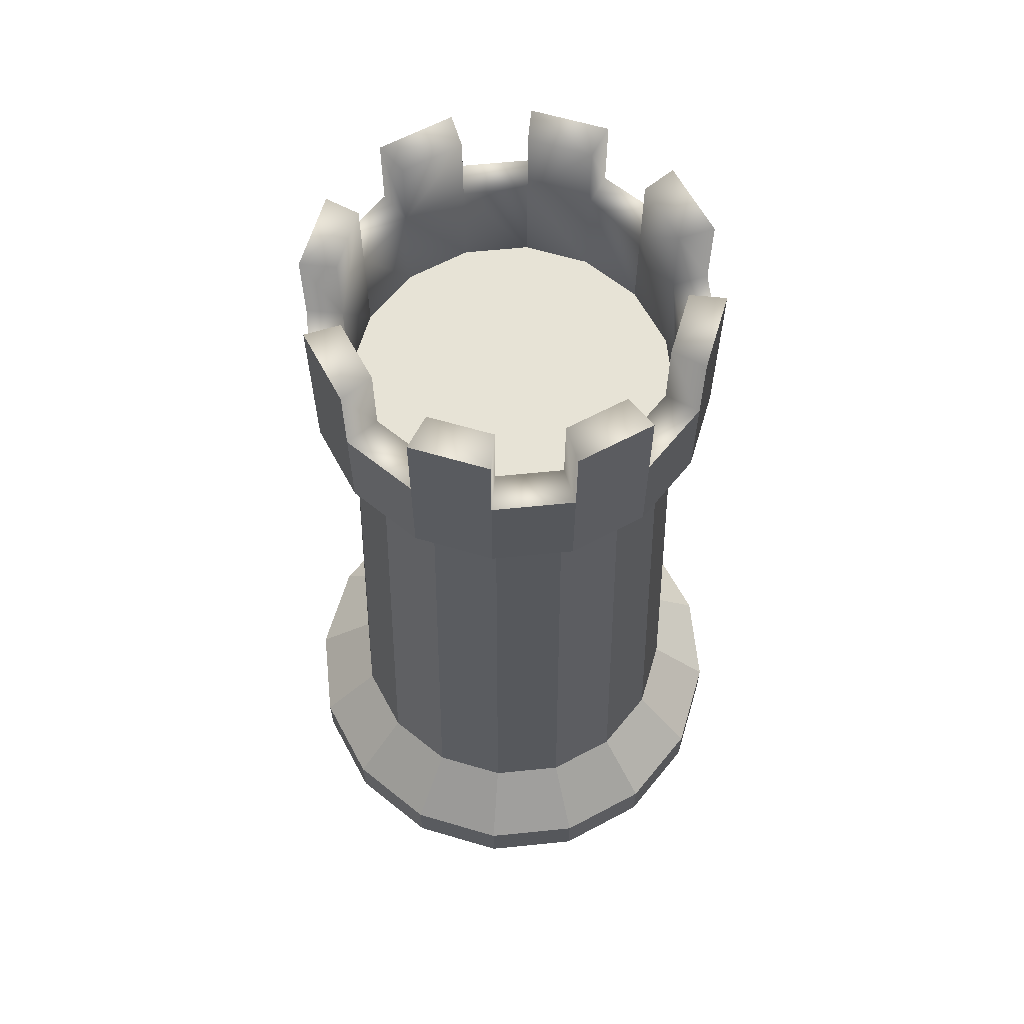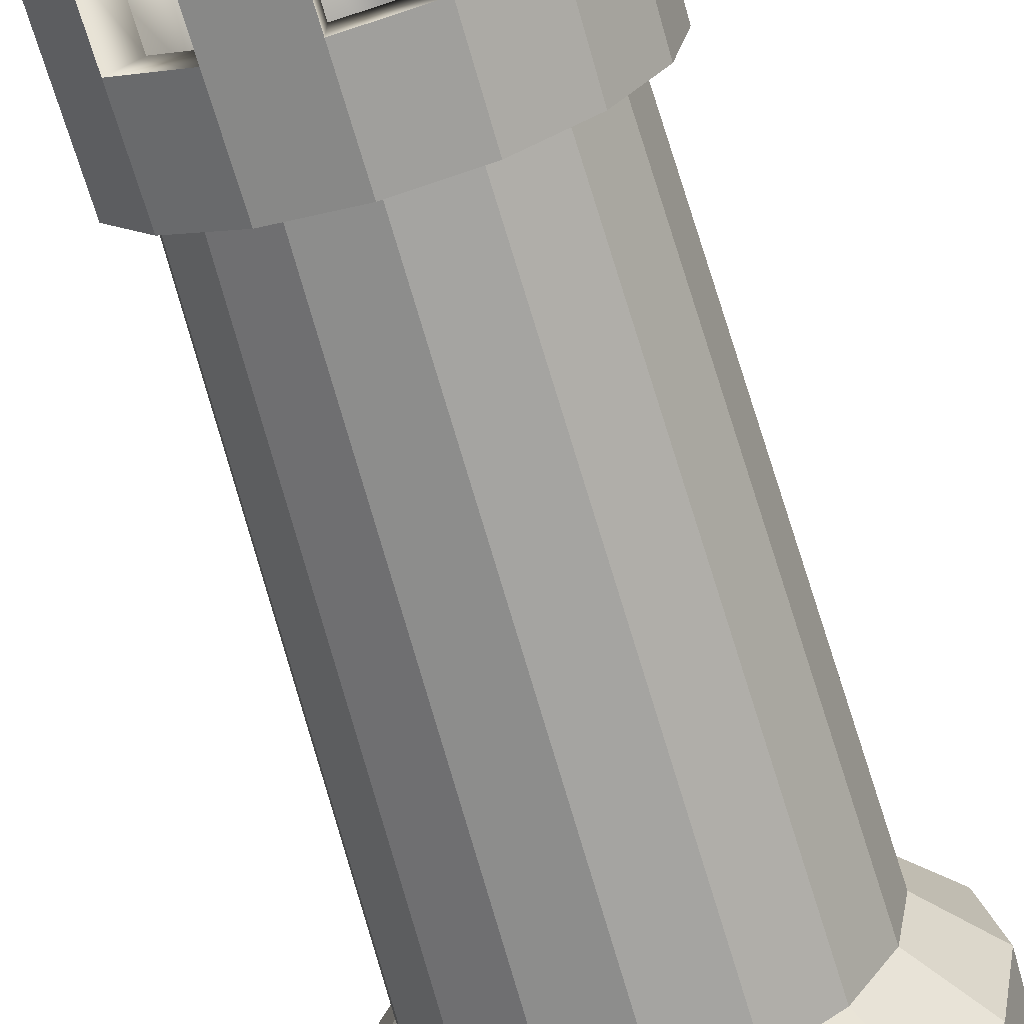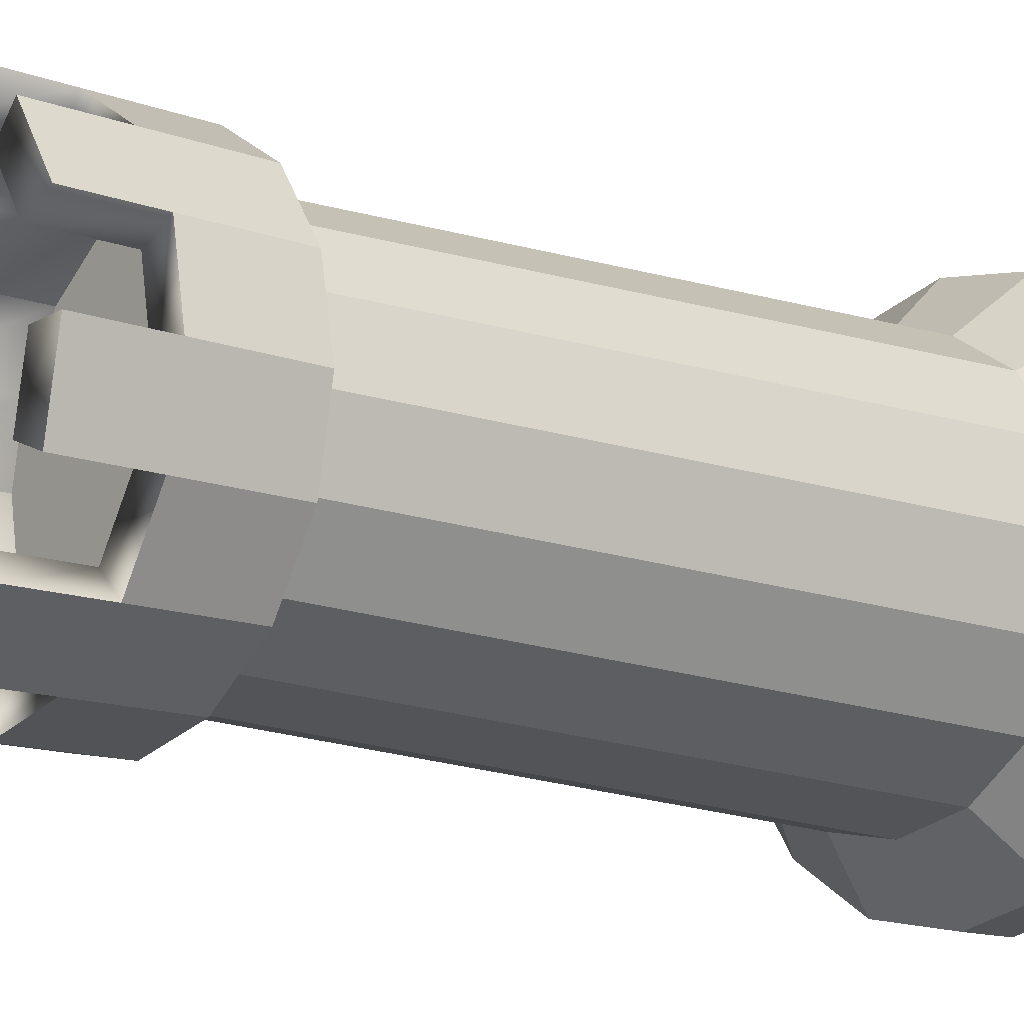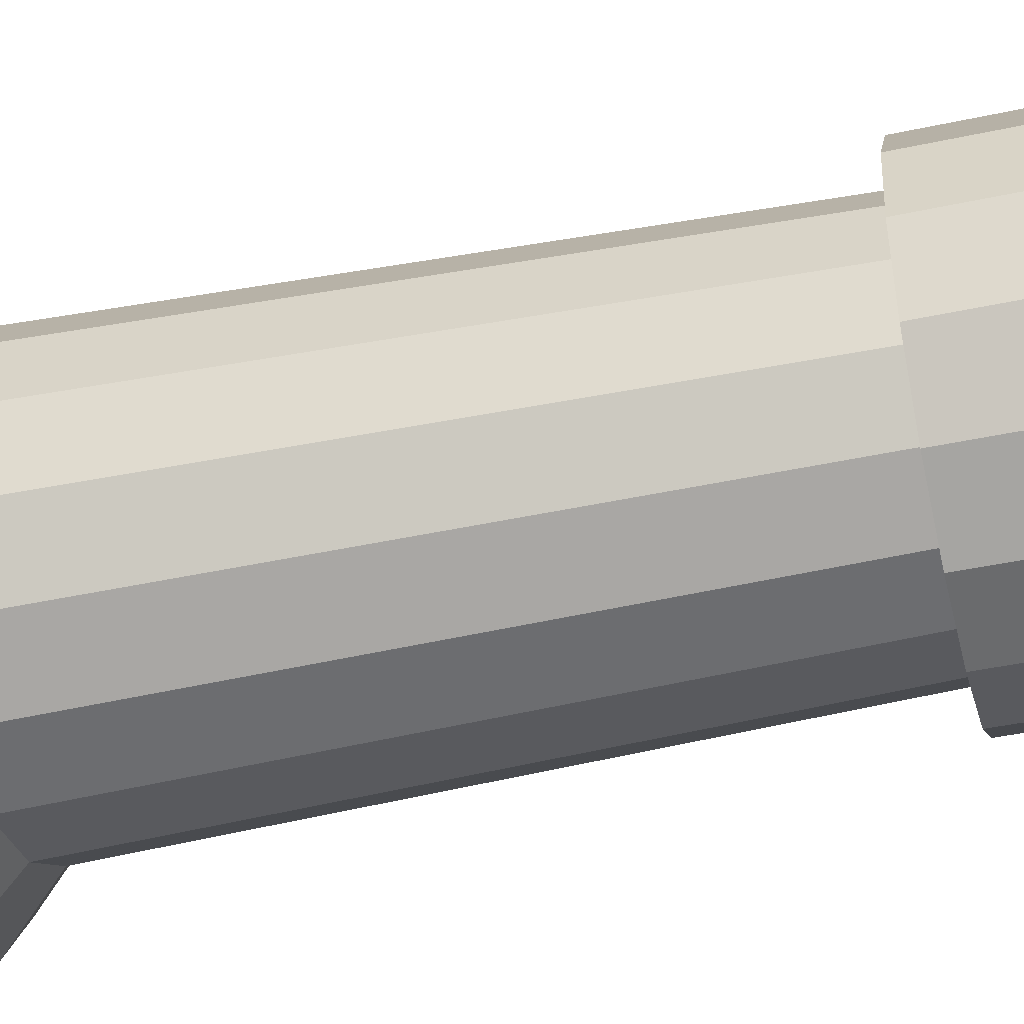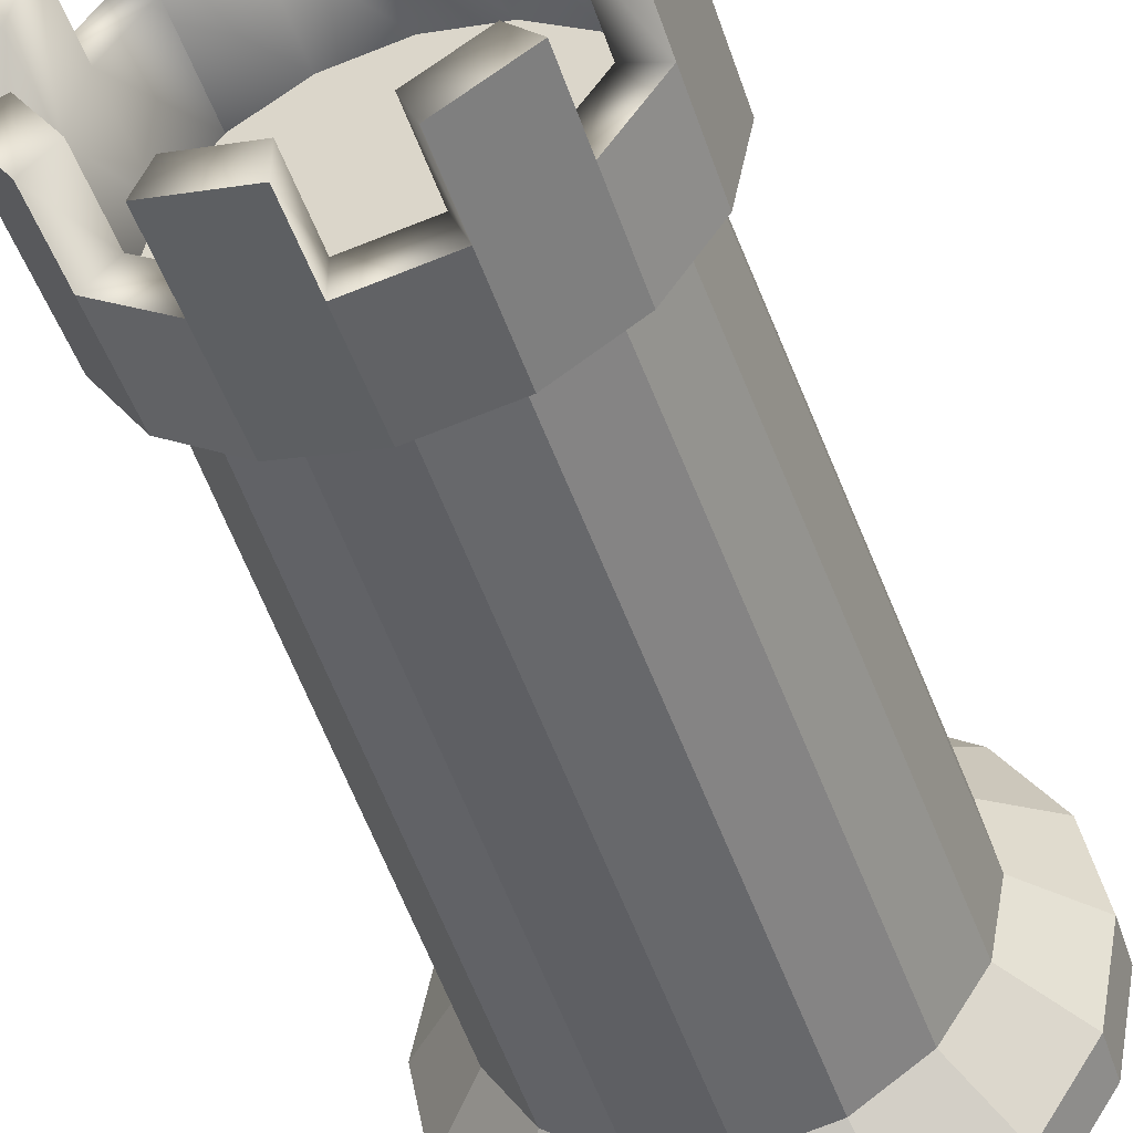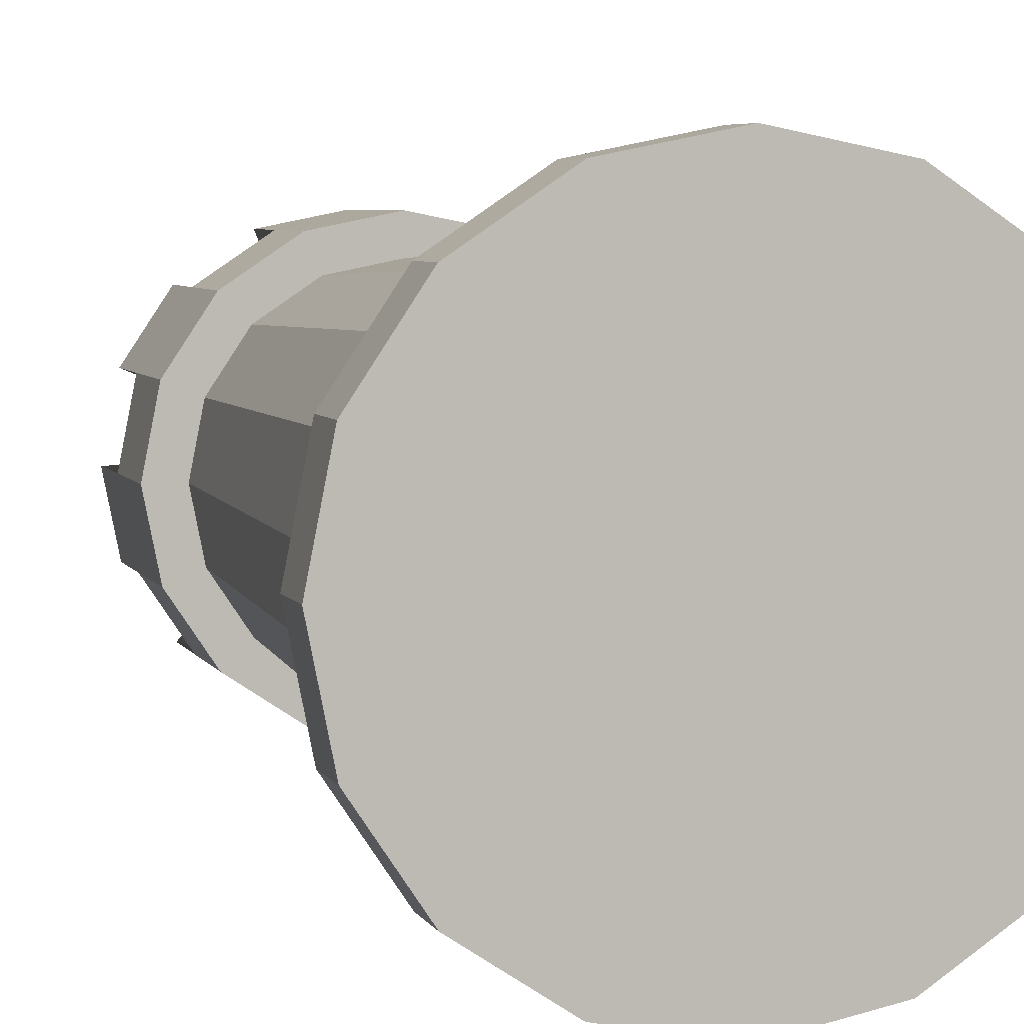
<metadata>
{"format":"obj","ext":"obj","renderer":"f3d","projection":"perspective","resolution":1024,"background":"white","views":[{"elev":62.7,"azim":-39.6,"up":"+Y"},{"elev":-67.9,"azim":-164.0,"up":"+Z"},{"elev":-14.2,"azim":-128.3,"up":"+Z"},{"elev":-42.7,"azim":104.5,"up":"+Z"},{"elev":-46.6,"azim":-162.1,"up":"+Z"},{"elev":5.3,"azim":-16.2,"up":"+Z"}]}
</metadata>
<code>
o Cylinder
v -0.2225 -0.4239 -0.5371
v 0 -0.4239 -0.5814
v 0 -0.1282 -0.5814
v -0.2225 -0.1282 -0.5371
v 0.5371 -0.4239 -0.2225
v 0.5814 -0.4239 -0
v 0.5814 -0.1282 -0
v 0.5371 -0.1282 -0.2225
v 0.2225 -0.1282 -0.5371
v 0.2225 0.1003 -0.5371
v 0 0.1003 -0.5814
v 0.2225 -0.4239 -0.5371
v 0.2225 -0.1282 0.5371
v 0.2225 0.1003 0.5371
v 0.4111 0.1003 0.4111
v 0.4111 -0.1282 0.4111
v 0.4111 -0.4239 0.4111
v 0.2225 -0.4239 0.5371
v -0.5371 -0.4239 -0.2225
v -0.4111 -0.4239 -0.4111
v -0.4111 -0.1282 -0.4111
v -0.5371 -0.1282 -0.2225
v 0.5371 -0.1282 0.2225
v 0.5371 0.1003 0.2225
v 0.5814 0.1003 0
v 0.5371 -0.4239 0.2225
v -0.2225 0.1003 -0.5371
v -0.4111 0.1003 -0.4111
v 0.4111 -0.4239 -0.4111
v 0.4111 -0.1282 -0.4111
v -0.5371 -0.1282 0.2225
v -0.5371 0.1003 0.2225
v -0.4111 0.1003 0.4111
v -0.4111 -0.1282 0.4111
v -0.4111 -0.4239 0.4111
v -0.5371 -0.4239 0.2225
v -0.5814 -0.4239 -0
v -0.5814 -0.1282 -0
v 0 -0.4239 0.5814
v 0 -0.1282 0.5814
v -0.2225 -0.1282 0.5371
v -0.2225 0.1003 0.5371
v 0 0.1003 0.5814
v -0.2225 -0.4239 0.5371
v 0.5371 0.1003 -0.2225
v 0.4111 0.1003 -0.4111
v -0.5371 0.1003 -0.2225
v -0.5814 0.1003 0
v -0.183 -0.4239 0.4418
v 0 -0.4239 0.4782
v 0.183 -0.4239 0.4418
v 0.3381 -0.4239 0.3381
v 0.4418 -0.4239 0.183
v 0.4782 -0.4239 -0
v 0.4418 -0.4239 0.183
v 0.4782 -0.4239 -0
v 0.4418 -0.4239 -0.183
v 0.4418 -0.4239 -0.183
v 0.3381 -0.4239 -0.3381
v 0.183 -0.4239 -0.4418
v 0.3381 -0.4239 -0.3381
v 0 -0.4239 -0.4782
v 0 -0.4239 -0.4782
v -0.183 -0.4239 -0.4418
v -0.183 -0.4239 -0.4418
v -0.3381 -0.4239 -0.3381
v -0.4418 -0.4239 -0.183
v -0.4418 -0.4239 -0.183
v -0.4782 -0.4239 -0
v -0.4418 -0.4239 0.183
v -0.3381 -0.4239 0.3381
v 0.3381 -0.4239 0.3381
v 0 -0.4239 0.4782
v -0.183 -0.4239 0.4418
v -0.3381 -0.4239 0.3381
v -0.4418 -0.4239 0.183
v -0.5113 -2.466 -0.5113
v -0.3853 -2.283 -0.3853
v -0.2085 -2.283 -0.5035
v -0.2767 -2.466 -0.668
v -0.7231 -2.466 -0
v -0.5449 -2.283 -0
v -0.5035 -2.283 -0.2085
v -0.668 -2.466 -0.2767
v 0.2767 -2.466 -0.668
v 0.2085 -2.283 -0.5035
v 0.3853 -2.283 -0.3853
v 0.5113 -2.466 -0.5113
v 0 -2.466 0.7231
v -0.2767 -2.466 0.668
v -0.2767 -2.62 0.668
v 0 -2.62 0.7231
v 0.5113 -2.466 0.5113
v 0.3853 -2.283 0.3853
v 0.2085 -2.283 0.5035
v 0.2767 -2.466 0.668
v -0.5113 -2.466 0.5113
v -0.3853 -2.283 0.3853
v -0.5035 -2.283 0.2085
v -0.668 -2.466 0.2767
v 0.5035 -2.283 -0.2085
v 0.5449 -2.283 -0
v 0.2767 -2.62 0.668
v 0.668 -2.466 0.2767
v 0.5035 -2.283 0.2085
v -0.3381 -0.1282 0.3381
v -0.3381 0.1003 0.3381
v -0.4418 0.1003 0.183
v -0.4418 -0.1282 0.183
v -0.4782 -0.4239 -0
v 0.183 -0.4239 0.4418
v -0.668 -2.62 -0.2767
v -0.7231 -2.62 -0
v -0.2085 -2.283 0.5035
v 0.7231 -2.466 -0
v 0.668 -2.466 -0.2767
v 0 -2.283 0.5449
v 0 -2.283 -0.5449
v 0 -2.466 -0.7231
v -0.4782 -0.1282 -0
v -0.4782 0.1003 0
v -0.4418 0.1003 -0.183
v -0.4418 -0.1282 -0.183
v 0.3381 -0.1282 -0.3381
v 0.3381 0.1003 -0.3381
v 0.4418 0.1003 -0.183
v 0.4418 -0.1282 -0.183
v 0.183 -0.4239 -0.4418
v 0.2767 -2.62 -0.668
v 0 -2.62 -0.7231
v 0.4782 -0.1282 -0
v -0.3381 -0.4239 -0.3381
v -0.2767 -2.62 -0.668
v -0.183 -0.1282 0.4418
v -0.5113 -2.62 -0.5113
v 0.5113 -2.62 -0.5113
v 0.668 -2.62 -0.2767
v 0.7231 -2.62 -0
v 0.668 -2.62 0.2767
v 0.5113 -2.62 0.5113
v -0.5113 -2.62 0.5113
v -0.668 -2.62 0.2767
v 0.183 -0.1282 0.4418
v 0 -0.1282 0.4782
v 0.4418 -0.1282 0.183
v 0.4418 0.1003 0.183
v -0.3381 -0.1282 -0.3381
v 0 -0.1282 -0.4782
v -0.183 -0.1282 -0.4418
v 0.183 0.1003 0.4418
v 0.3381 -0.1282 0.3381
v 0.183 -0.1282 -0.4418
v 0 0.1003 0.4782
v 0 0.1003 -0.4782
v 0.183 0.1003 -0.4418
v 0.4782 0.1003 0
v 0.3381 0.1003 0.3381
v -0.183 0.1003 0.4418
v -0.3381 0.1003 -0.3381
v -0.183 0.1003 -0.4418
f 1 4 3 2
f 5 8 7 6
f 9 12 2 3 11 10
f 13 18 17 16 15 14
f 19 22 21 20
f 23 26 6 7 25 24
f 4 1 20 21 28 27
f 12 9 30 29
f 31 36 35 34 33 32
f 26 23 16 17
f 36 31 38 37
f 18 13 40 39
f 41 44 39 40 43 42
f 44 41 34 35
f 8 5 29 30 46 45
f 22 19 37 38 48 47
f 49 50 39 44
f 18 39 50 51
f 17 18 51 52
f 26 17 52 53
f 6 26 55 54
f 56 57 5 6
f 58 59 29 5
f 12 29 61 60
f 2 12 60 62
f 63 64 1 2
f 65 66 20 1
f 19 20 66 67
f 19 68 69 37
f 36 37 69 70
f 70 71 35 36
f 44 35 71 49
f 53 55 54 56 57 58 59 61 60 62 63 64 65 66 67 68 69 70 76 75 71 49 74 73 50 51 72 52
f 77 78 79 80
f 81 82 83 84
f 85 86 87 88
f 89 90 91 92
f 93 94 95 96
f 83 67 66 78
f 97 98 99 100
f 78 66 65 79
f 87 61 57 101
f 101 57 56 102
f 96 89 92 103
f 104 105 94 93
f 106 75 76 109 108 107
f 53 55 54 56
f 98 71 70 99
f 62 63 64 65
f 99 70 110 82
f 94 72 111 95
f 81 84 112 113
f 82 110 67 83
f 102 56 53 105
f 111 51 52 72
f 105 53 72 94
f 84 83 78 77
f 114 74 71 98
f 86 60 61 87
f 90 114 98 97
f 115 102 105 104
f 116 101 102 115
f 100 99 82 81
f 88 87 101 116
f 95 111 73 117
f 89 117 114 90
f 80 79 118 119
f 57 58 59 61
f 73 50 51 111
f 120 69 68 123 122 121
f 124 59 58 127 126 125
f 119 118 86 85
f 79 65 62 118
f 60 128 63 62
f 119 85 129 130
f 54 131 127 58
f 69 120 109 76
f 61 59 128 60
f 70 76 75 71
f 74 49 50 73
f 65 64 132 66
f 80 119 130 133
f 75 106 134 49
f 67 68 69 110
f 110 69 76 70
f 66 132 68 67
f 72 52 55 53
f 56 54 58 57
f 71 75 49 74
f 135 133 130 129 136 137 138 139 140 103 92 91 141 142 113 112
f 85 88 136 129
f 90 97 141 91
f 97 100 142 141
f 77 80 133 135
f 115 104 139 138
f 116 115 138 137
f 100 81 113 142
f 84 77 135 112
f 104 93 140 139
f 88 116 137 136
f 118 62 60 86
f 93 96 103 140
f 96 95 117 89
f 50 144 143 51
f 117 73 74 114
f 8 45 126 127
f 120 121 48 38
f 23 24 146 145
f 147 21 22 123
f 144 40 13 143
f 148 3 4 149
f 120 38 31 109
f 131 7 8 127
f 106 34 41 134
f 13 14 150 143
f 151 16 23 145
f 124 30 9 152
f 144 153 43 40
f 52 151 145 55
f 148 63 128 152 155 154
f 131 54 55 145 146 156
f 59 124 152 128
f 151 52 51 143 150 157
f 132 147 123 68
f 144 50 49 134 158 153
f 147 132 64 149 160 159
f 63 148 149 64
f 126 45 46 125
f 108 32 33 107
f 150 14 15 157
f 155 10 11 154
f 160 27 28 159
f 122 47 48 121
f 158 42 43 153
f 146 24 25 156
f 4 27 160 149
f 147 159 28 21
f 124 125 46 30
f 9 10 155 152
f 41 42 158 134
f 151 157 15 16
f 22 47 122 123
f 106 107 33 34
f 148 154 11 3
f 131 156 25 7
f 31 32 108 109

</code>
